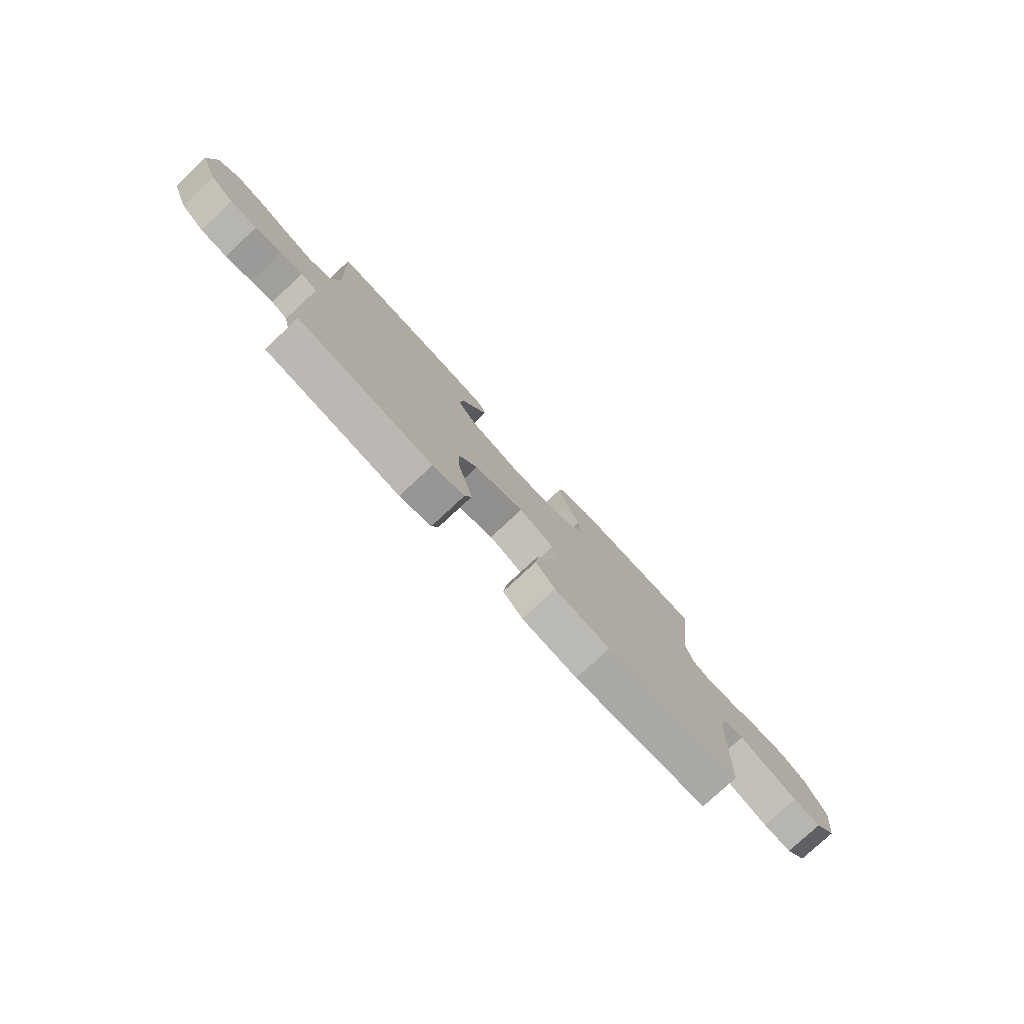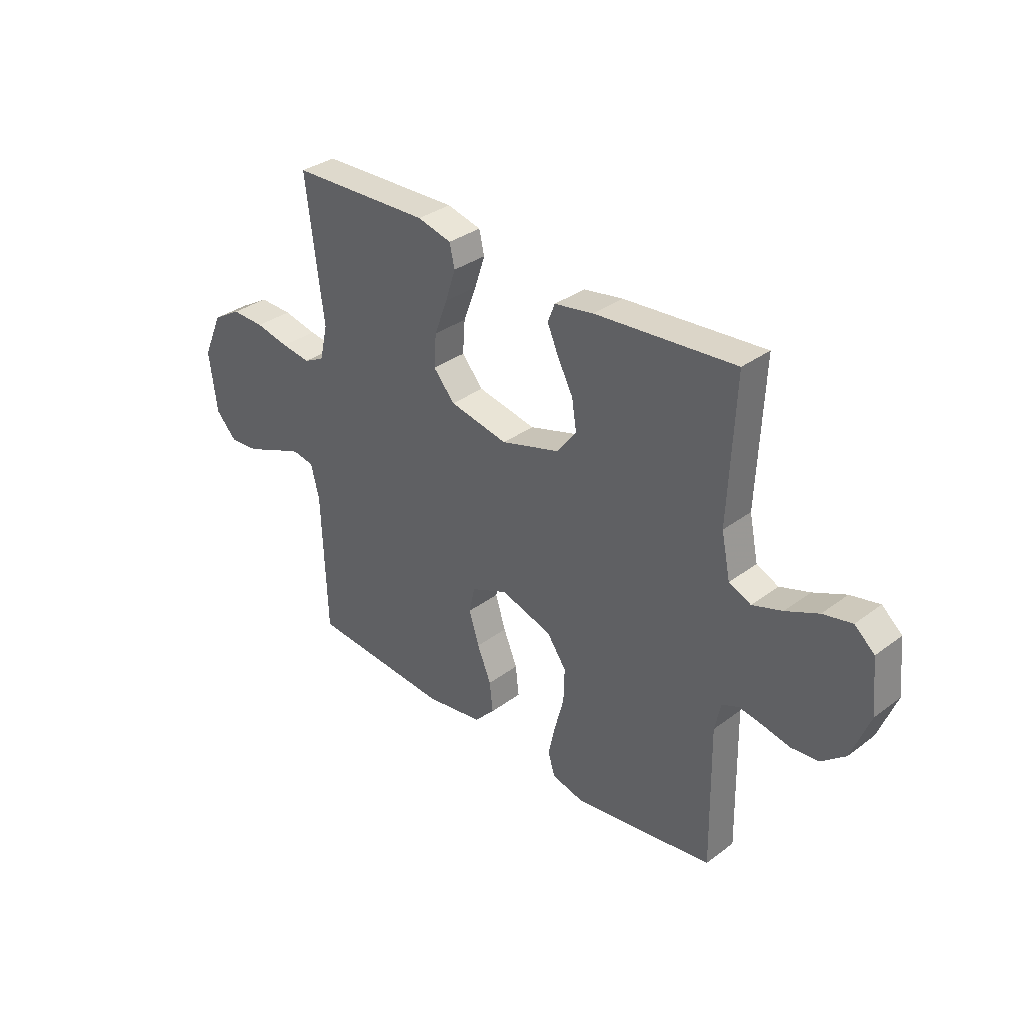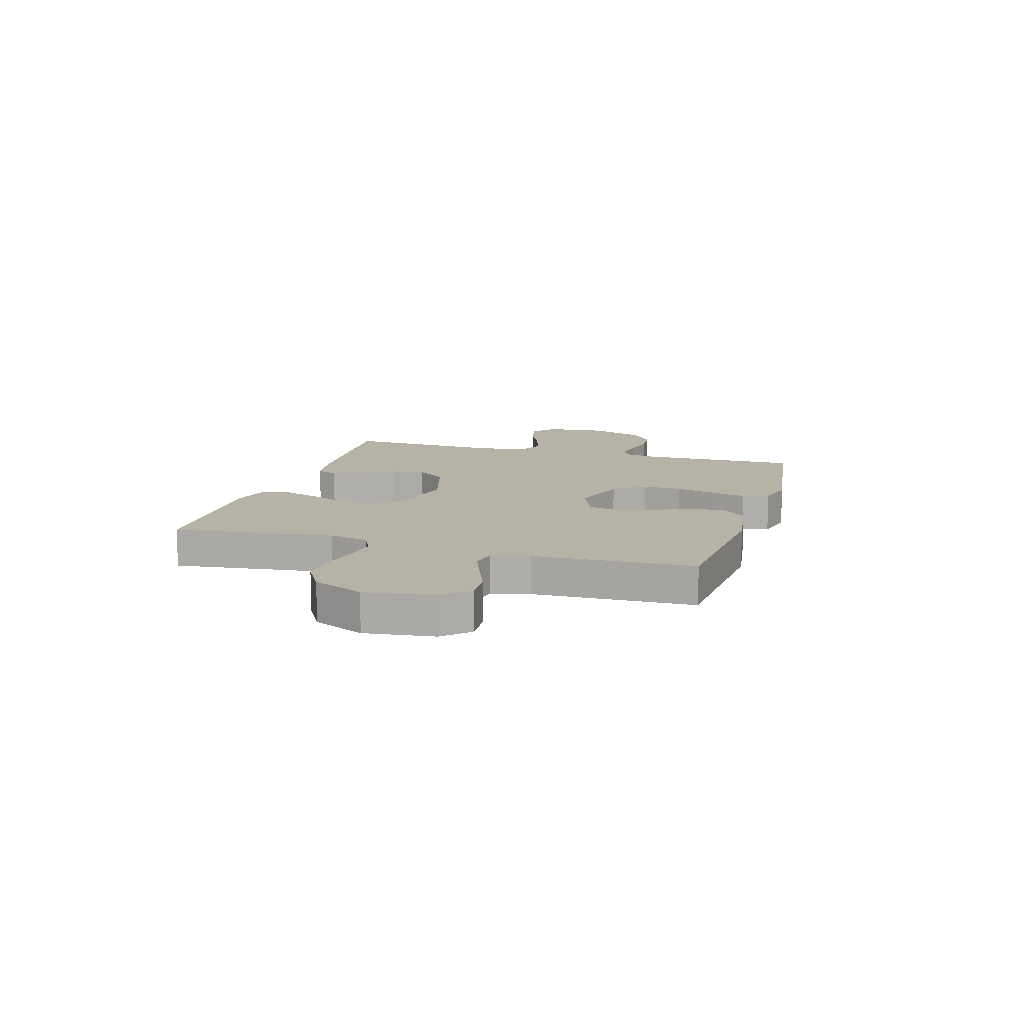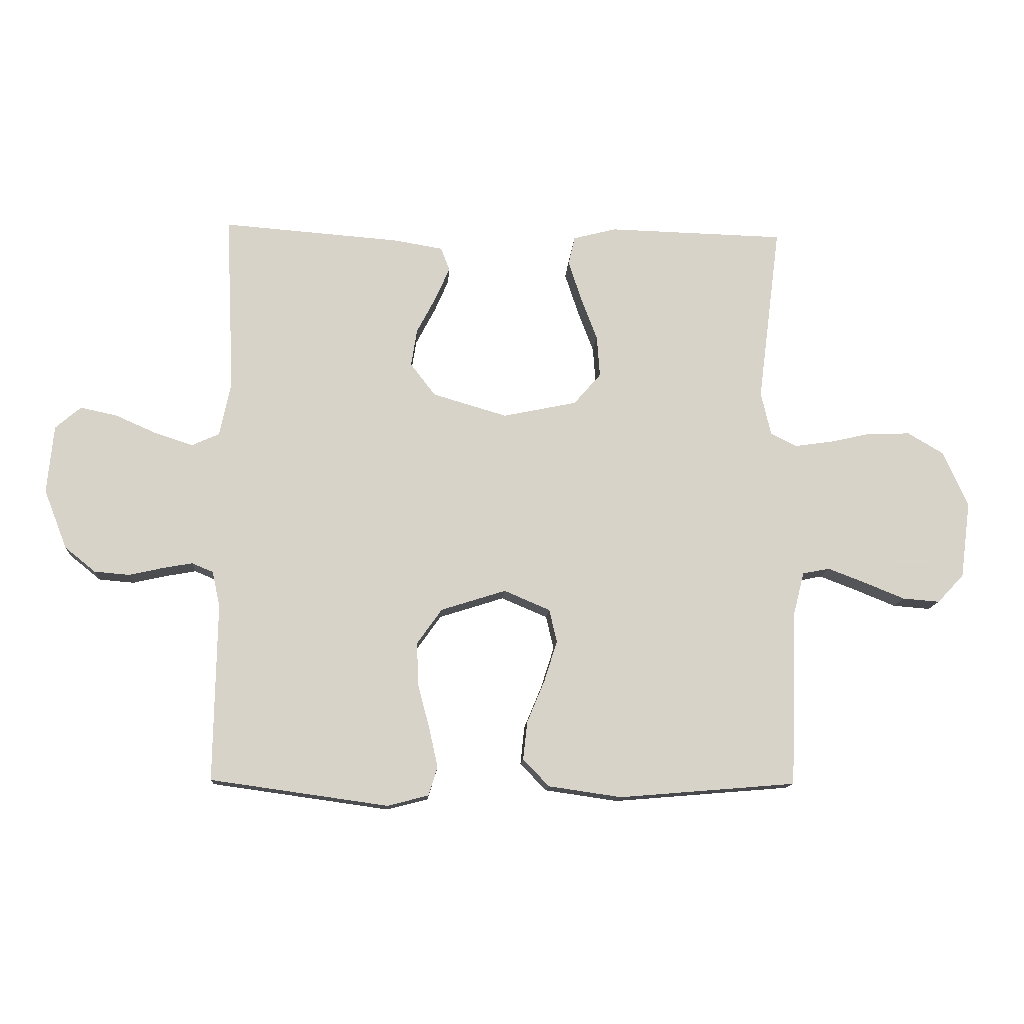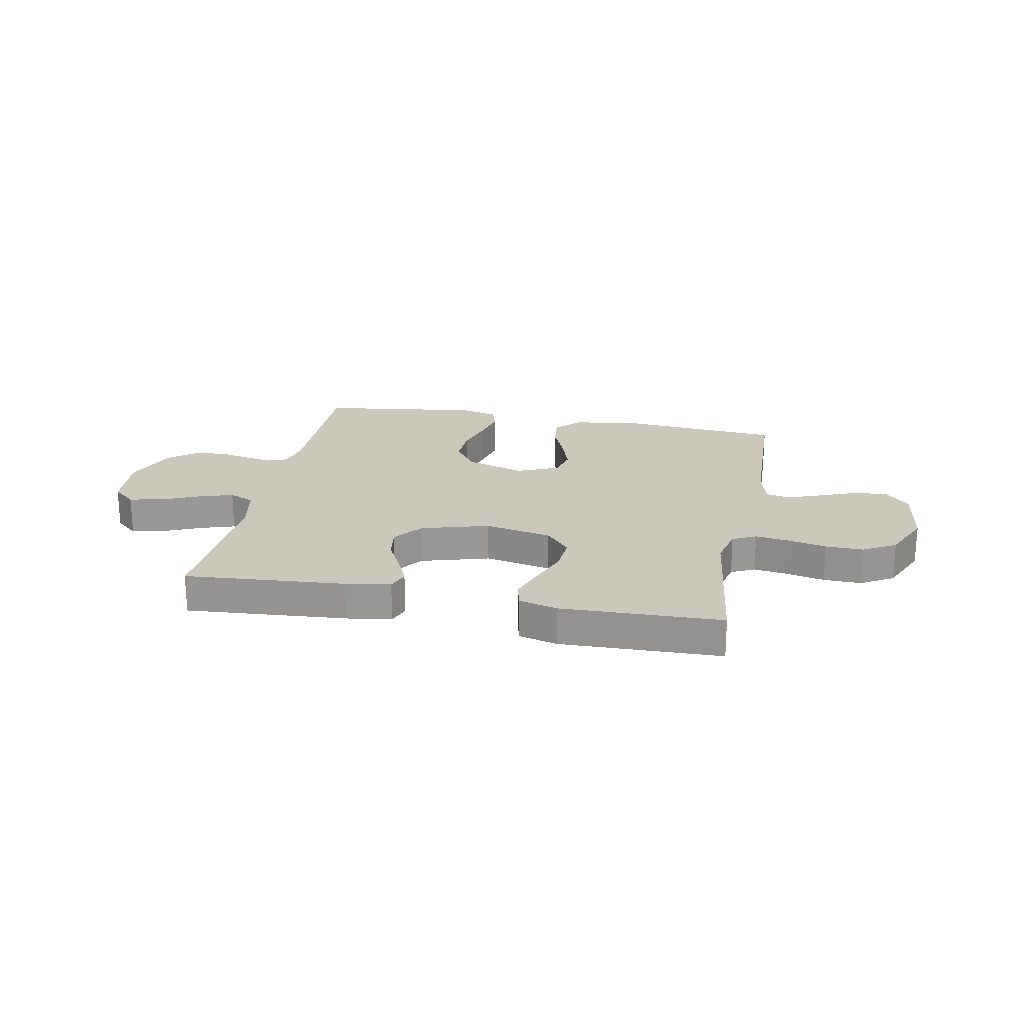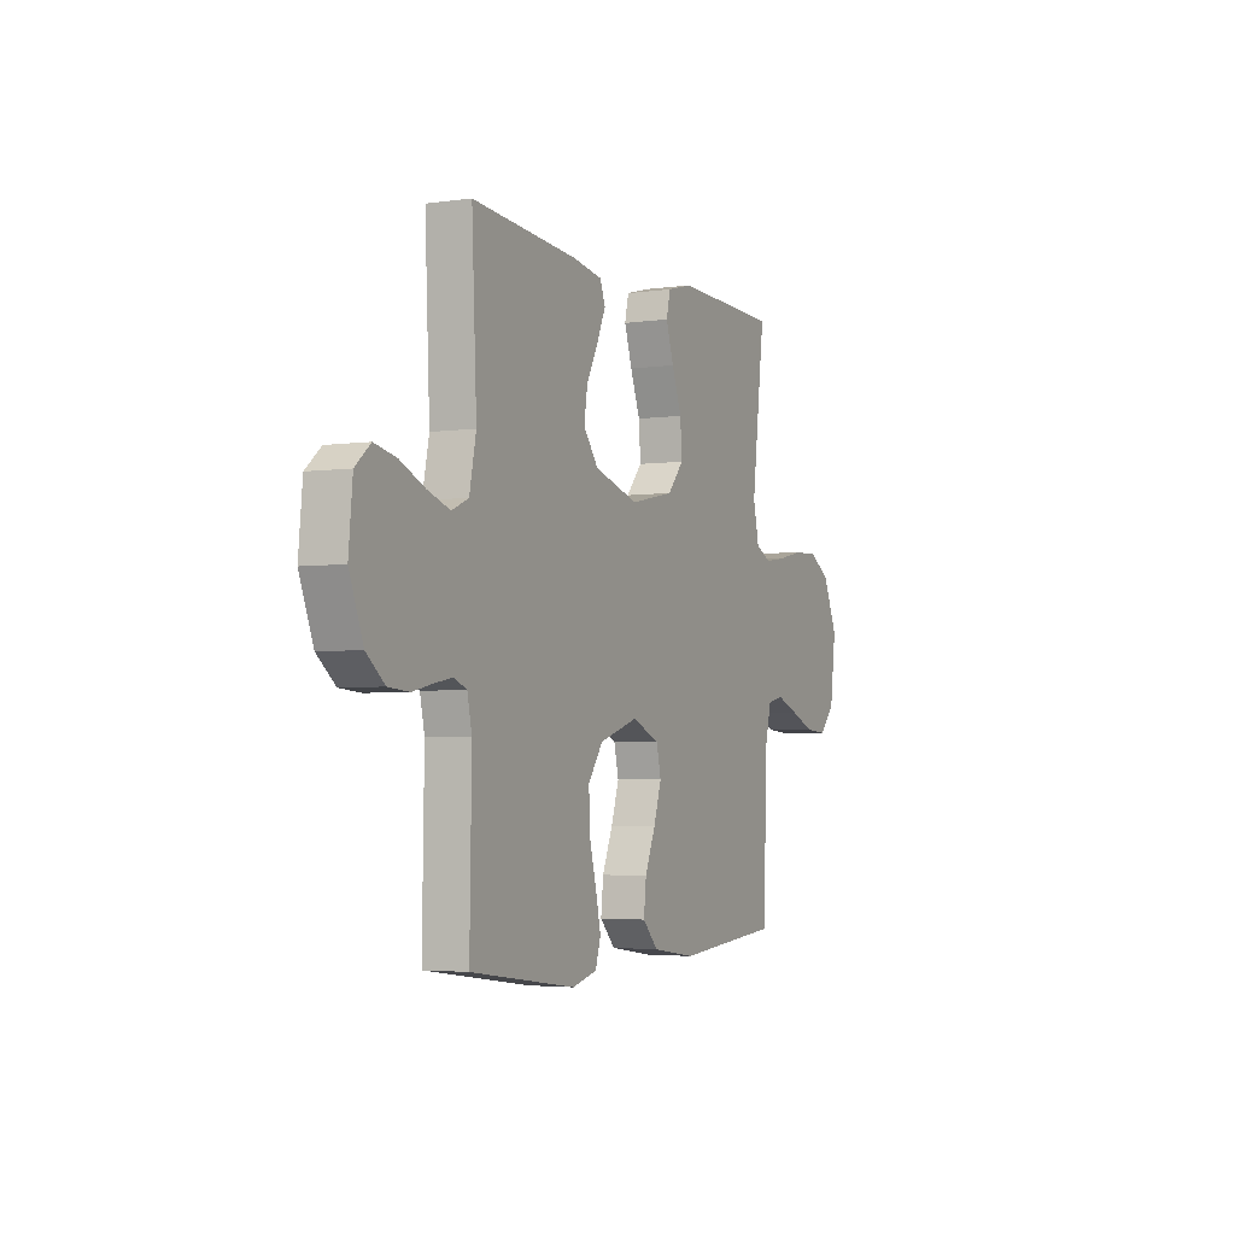
<metadata>
{"format":"obj","ext":"obj","renderer":"f3d","projection":"perspective","resolution":1024,"background":"white","views":[{"elev":-78.3,"azim":-47.1,"up":"+Z"},{"elev":33.6,"azim":-135.4,"up":"+Z"},{"elev":12.3,"azim":106.6,"up":"+Y"},{"elev":-13.1,"azim":-3.7,"up":"+Z"},{"elev":21.7,"azim":11.1,"up":"+Y"},{"elev":-3.5,"azim":-64.6,"up":"+Z"}]}
</metadata>
<code>
v -0.5 0.07 0.5
v -0.2 0.07 0.477
v -0.116 0.07 0.463
v -0.101 0.07 0.424
v -0.125 0.07 0.369
v -0.158 0.07 0.306
v -0.168 0.07 0.243
v -0.126 0.07 0.188
v 0 0.07 0.151
v 0.125 0.07 0.177
v 0.171 0.07 0.23
v 0.166 0.07 0.3
v 0.138 0.07 0.374
v 0.116 0.07 0.441
v 0.127 0.07 0.489
v 0.2 0.07 0.508
v 0.5 0.07 0.5
v 0.462 0.07 0.2
v 0.479 0.07 0.126
v 0.523 0.07 0.104
v 0.586 0.07 0.113
v 0.658 0.07 0.129
v 0.729 0.07 0.131
v 0.79 0.07 0.095
v 0.832 0.07 0
v 0.815 0.07 -0.129
v 0.77 0.07 -0.177
v 0.707 0.07 -0.172
v 0.638 0.07 -0.144
v 0.575 0.07 -0.12
v 0.529 0.07 -0.129
v 0.511 0.07 -0.2
v 0.5 0.07 -0.5
v 0.2 0.07 -0.525
v 0.076 0.07 -0.507
v 0.032 0.07 -0.461
v 0.039 0.07 -0.397
v 0.069 0.07 -0.325
v 0.091 0.07 -0.256
v 0.078 0.07 -0.2
v 0 0.07 -0.167
v -0.11 0.07 -0.202
v -0.152 0.07 -0.261
v -0.15 0.07 -0.333
v -0.13 0.07 -0.408
v -0.115 0.07 -0.475
v -0.13 0.07 -0.524
v -0.2 0.07 -0.542
v -0.5 0.07 -0.5
v -0.495 0.07 -0.2
v -0.508 0.07 -0.14
v -0.544 0.07 -0.125
v -0.594 0.07 -0.134
v -0.652 0.07 -0.147
v -0.711 0.07 -0.142
v -0.763 0.07 -0.1
v -0.802 0.07 0
v -0.791 0.07 0.115
v -0.748 0.07 0.152
v -0.686 0.07 0.139
v -0.616 0.07 0.108
v -0.552 0.07 0.087
v -0.505 0.07 0.108
v -0.486 0.07 0.2
v -0.5 0 0.5
v -0.2 0 0.477
v -0.116 0 0.463
v -0.101 0 0.424
v -0.125 0 0.369
v -0.158 0 0.306
v -0.168 0 0.243
v -0.126 0 0.188
v 0 0 0.151
v 0.125 0 0.177
v 0.171 0 0.23
v 0.166 0 0.3
v 0.138 0 0.374
v 0.116 0 0.441
v 0.127 0 0.489
v 0.2 0 0.508
v 0.5 0 0.5
v 0.462 0 0.2
v 0.479 0 0.126
v 0.523 0 0.104
v 0.586 0 0.113
v 0.658 0 0.129
v 0.729 0 0.131
v 0.79 0 0.095
v 0.832 0 0
v 0.815 0 -0.129
v 0.77 0 -0.177
v 0.707 0 -0.172
v 0.638 0 -0.144
v 0.575 0 -0.12
v 0.529 0 -0.129
v 0.511 0 -0.2
v 0.5 0 -0.5
v 0.2 0 -0.525
v 0.076 0 -0.507
v 0.032 0 -0.461
v 0.039 0 -0.397
v 0.069 0 -0.325
v 0.091 0 -0.256
v 0.078 0 -0.2
v 0 0 -0.167
v -0.11 0 -0.202
v -0.152 0 -0.261
v -0.15 0 -0.333
v -0.13 0 -0.408
v -0.115 0 -0.475
v -0.13 0 -0.524
v -0.2 0 -0.542
v -0.5 0 -0.5
v -0.495 0 -0.2
v -0.508 0 -0.14
v -0.544 0 -0.125
v -0.594 0 -0.134
v -0.652 0 -0.147
v -0.711 0 -0.142
v -0.763 0 -0.1
v -0.802 0 0
v -0.791 0 0.115
v -0.748 0 0.152
v -0.686 0 0.139
v -0.616 0 0.108
v -0.552 0 0.087
v -0.505 0 0.108
v -0.486 0 0.2
f 59 60 61
f 58 59 61
f 57 58 61
f 56 57 61
f 55 56 61
f 54 55 61
f 53 54 61
f 52 53 61 62
f 51 52 62 63
f 48 49 50
f 47 48 50
f 46 47 50
f 45 46 50
f 44 45 50
f 51 63 64
f 50 51 64
f 44 50 64
f 43 44 64
f 36 37 38
f 35 36 38
f 34 35 38
f 33 34 38
f 32 33 38
f 31 32 38 39
f 27 28 29
f 26 27 29
f 25 26 29
f 24 25 29
f 23 24 29
f 22 23 29
f 21 22 29
f 20 21 29 30
f 19 20 30 31
f 16 17 18
f 15 16 18
f 14 15 18
f 13 14 18
f 12 13 18
f 18 19 31
f 12 18 31
f 11 12 31
f 4 5 6
f 3 4 6
f 2 3 6
f 1 2 6
f 64 1 6
f 64 6 7
f 64 7 8
f 43 64 8
f 42 43 8
f 41 42 8 9
f 40 41 9 10
f 31 39 40
f 11 31 40
f 10 11 40
f 125 124 123
f 125 123 122
f 125 122 121
f 125 121 120
f 125 120 119
f 125 119 118
f 125 118 117
f 126 125 117 116
f 127 126 116 115
f 114 113 112
f 114 112 111
f 114 111 110
f 114 110 109
f 114 109 108
f 128 127 115
f 128 115 114
f 128 114 108
f 128 108 107
f 102 101 100
f 102 100 99
f 102 99 98
f 102 98 97
f 102 97 96
f 103 102 96 95
f 93 92 91
f 93 91 90
f 93 90 89
f 93 89 88
f 93 88 87
f 93 87 86
f 93 86 85
f 94 93 85 84
f 95 94 84 83
f 82 81 80
f 82 80 79
f 82 79 78
f 82 78 77
f 82 77 76
f 95 83 82
f 95 82 76
f 95 76 75
f 70 69 68
f 70 68 67
f 70 67 66
f 70 66 65
f 70 65 128
f 71 70 128
f 72 71 128
f 72 128 107
f 72 107 106
f 73 72 106 105
f 74 73 105 104
f 104 103 95
f 104 95 75
f 104 75 74
f 1 65 66 2
f 2 66 67 3
f 3 67 68 4
f 4 68 69 5
f 5 69 70 6
f 6 70 71 7
f 7 71 72 8
f 8 72 73 9
f 9 73 74 10
f 10 74 75 11
f 11 75 76 12
f 12 76 77 13
f 13 77 78 14
f 14 78 79 15
f 15 79 80 16
f 16 80 81 17
f 17 81 82 18
f 18 82 83 19
f 19 83 84 20
f 20 84 85 21
f 21 85 86 22
f 22 86 87 23
f 23 87 88 24
f 24 88 89 25
f 25 89 90 26
f 26 90 91 27
f 27 91 92 28
f 28 92 93 29
f 29 93 94 30
f 30 94 95 31
f 31 95 96 32
f 32 96 97 33
f 33 97 98 34
f 34 98 99 35
f 35 99 100 36
f 36 100 101 37
f 37 101 102 38
f 38 102 103 39
f 39 103 104 40
f 40 104 105 41
f 41 105 106 42
f 42 106 107 43
f 43 107 108 44
f 44 108 109 45
f 45 109 110 46
f 46 110 111 47
f 47 111 112 48
f 48 112 113 49
f 49 113 114 50
f 50 114 115 51
f 51 115 116 52
f 52 116 117 53
f 53 117 118 54
f 54 118 119 55
f 55 119 120 56
f 56 120 121 57
f 57 121 122 58
f 58 122 123 59
f 59 123 124 60
f 60 124 125 61
f 61 125 126 62
f 62 126 127 63
f 63 127 128 64
f 64 128 65 1

</code>
